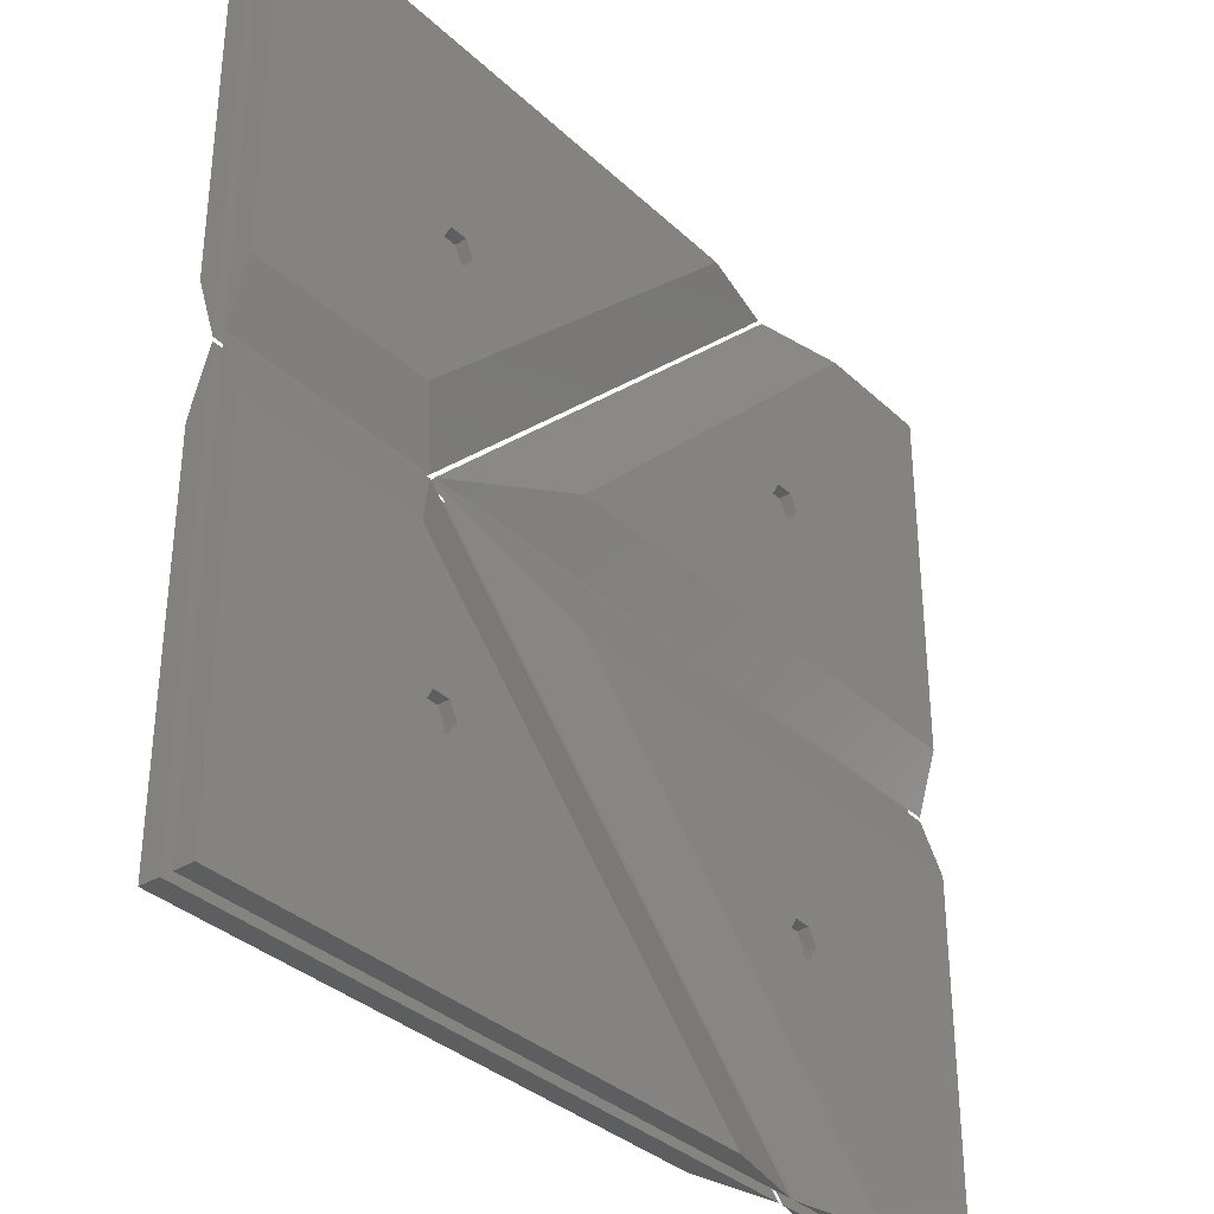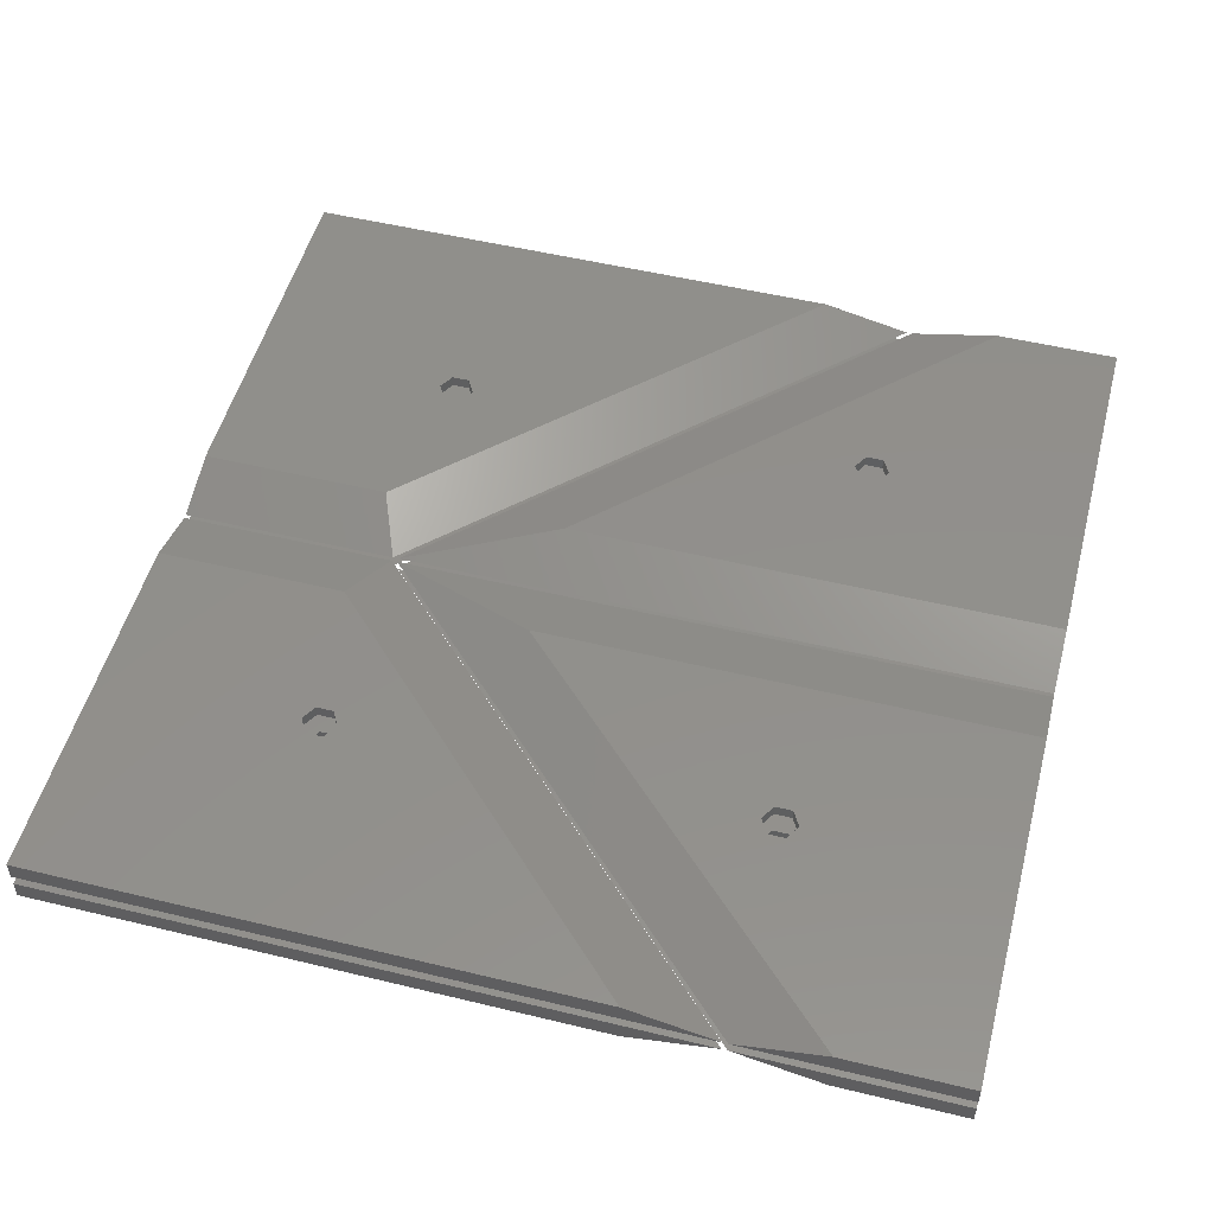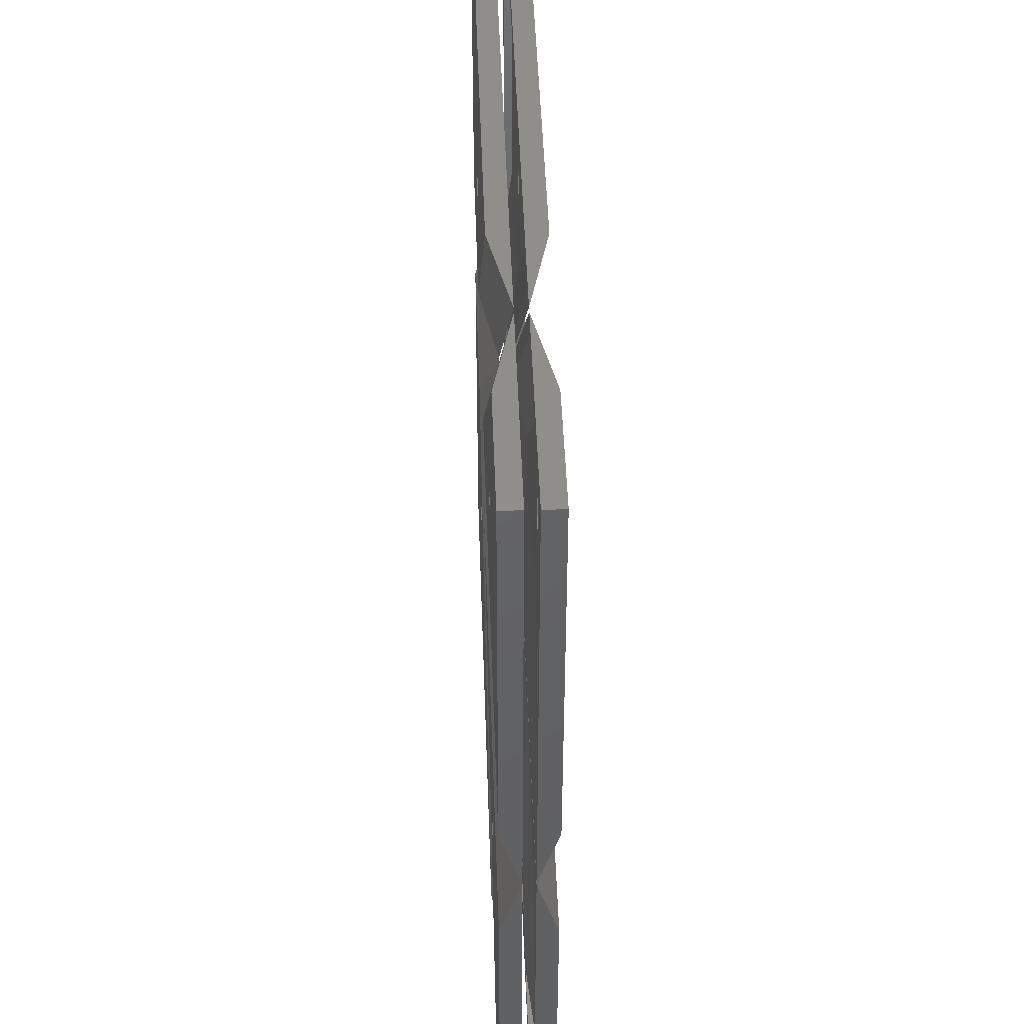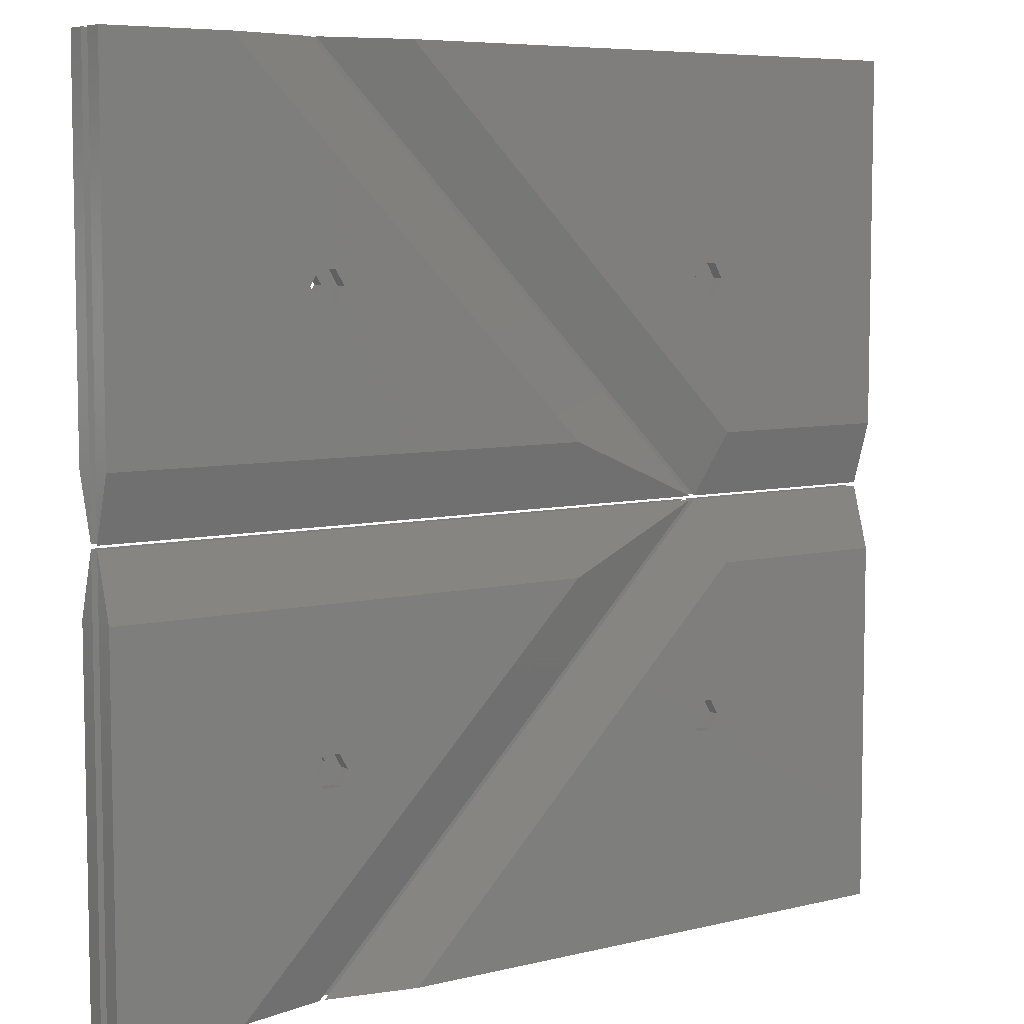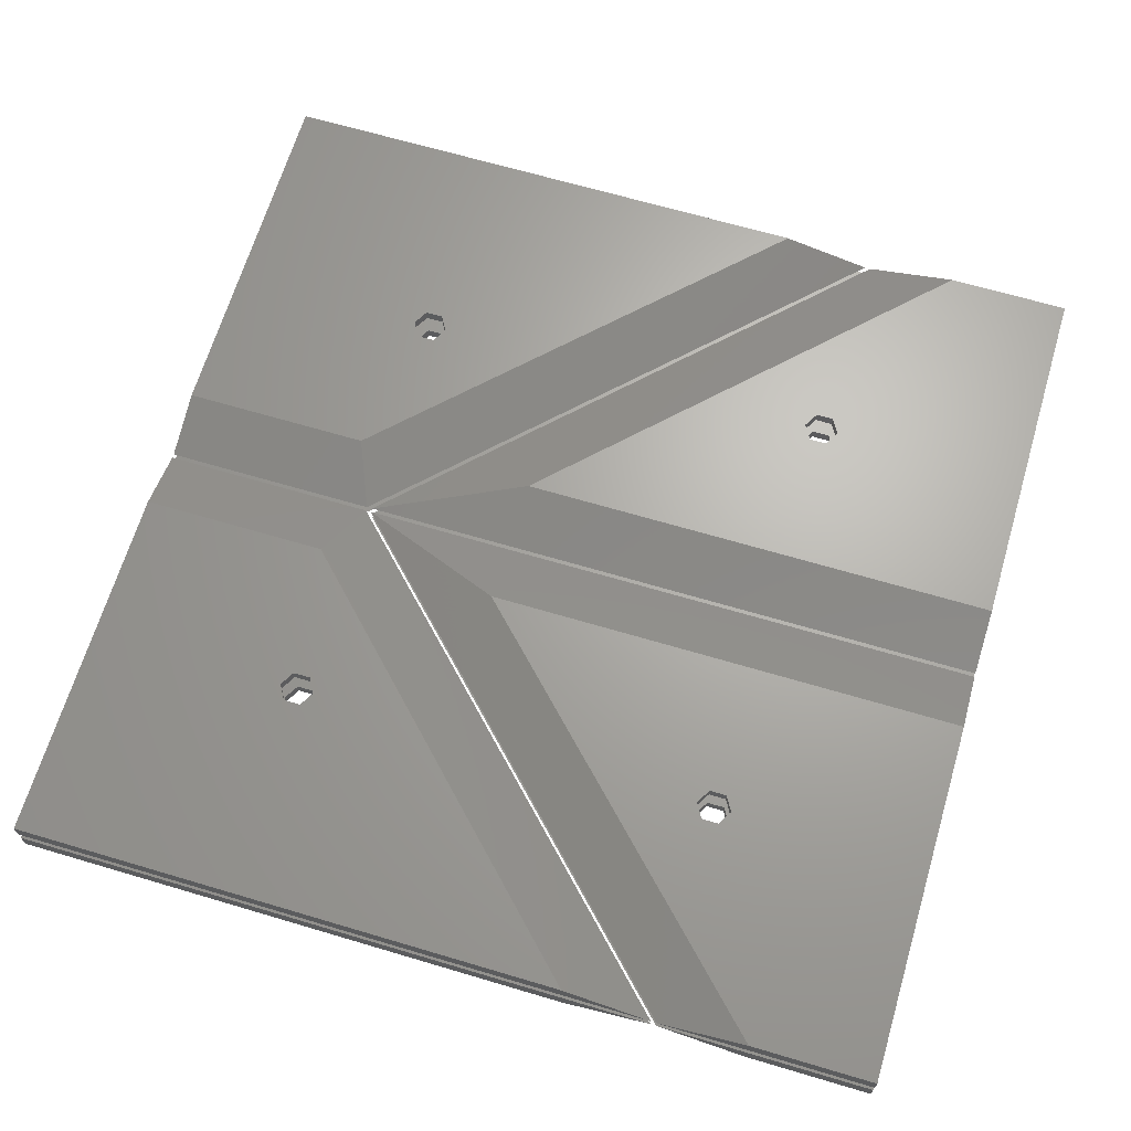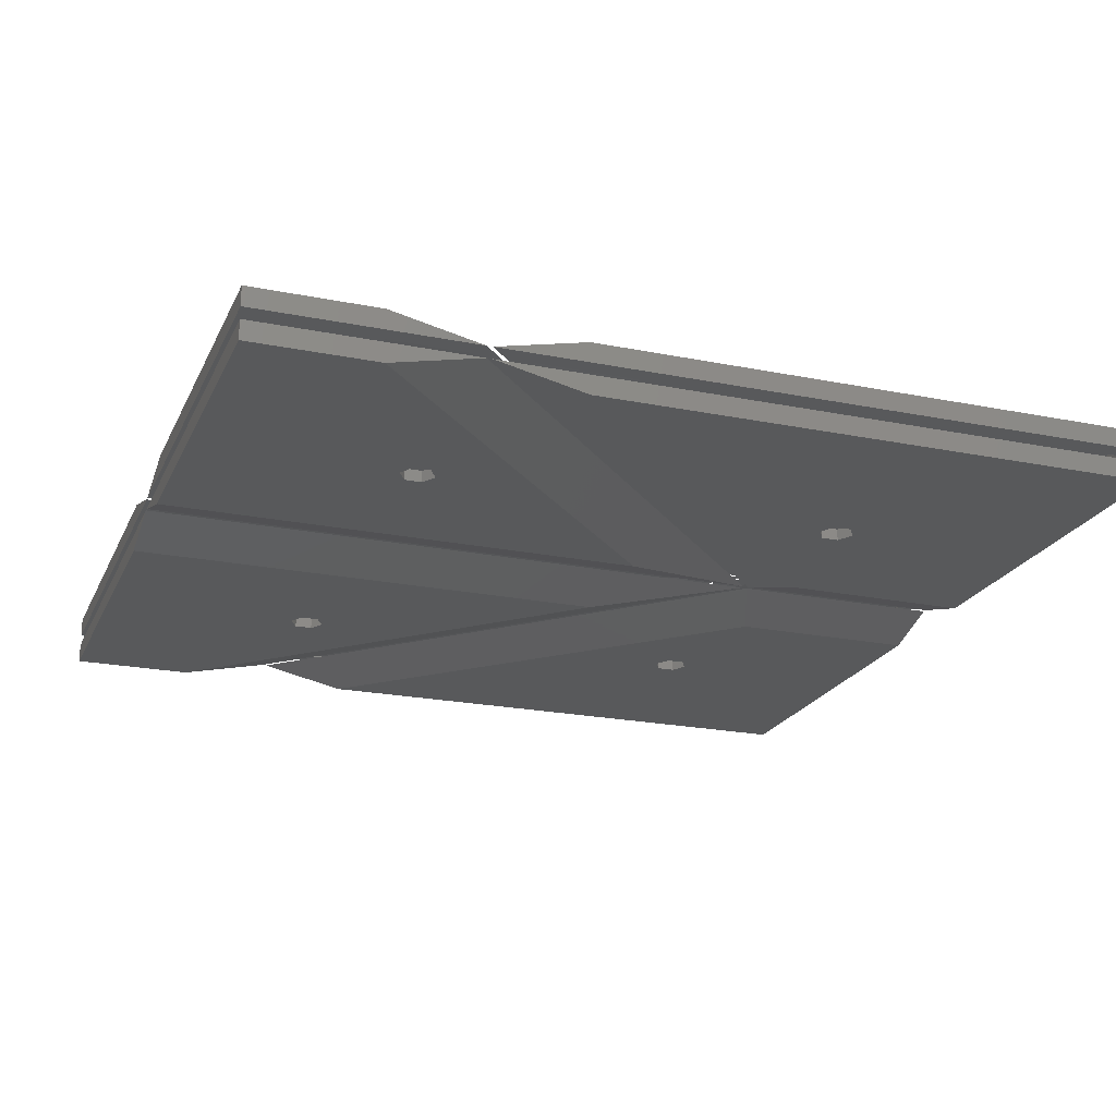
<metadata>
{"format":"stl","ext":"stl","renderer":"f3d","projection":"perspective","resolution":1024,"background":"white","views":[{"elev":-34.6,"azim":-50.9,"up":"+Y"},{"elev":51.8,"azim":14.7,"up":"+Z"},{"elev":44.9,"azim":88.1,"up":"+Y"},{"elev":6.8,"azim":144.5,"up":"+Y"},{"elev":66.5,"azim":16.6,"up":"+Z"},{"elev":-21.4,"azim":160.3,"up":"+Z"}]}
</metadata>
<code>
# stl→obj: 224 verts, 448 faces
v -0.001389 17 0
v 8.75 17 0
v 10.4 10.69 0
v 25.76 0.001 0
v 10.8 10 0
v -0.01493 0.001 0
v 9.596 9.307 0
v 9.596 10.69 0
v 10.4 9.307 0
v 9.196 10 0
v 0.808 16.19 0.54
v 10.4 10.69 0.54
v 8.415 16.19 0.54
v 10.8 10 0.54
v 23.81 0.811 0.54
v 9.596 9.307 0.54
v 0.7957 0.811 0.54
v 9.596 10.69 0.54
v 10.4 9.307 0.54
v 9.196 10 0.54
v 0.0009283 19.91 0.9
v 9.955 19.91 0.9
v 29.88 0.001 0.9
v -0.01493 0.001 0.9
v 0.8103 19.1 0.9
v 9.619 19.1 0.9
v 27.92 0.811 0.9
v 0.7957 0.811 0.9
v 9.955 19.91 1.44
v 0.0009283 19.91 1.44
v -0.001389 17 2.34
v 8.75 17 2.34
v 29.88 0.001 1.44
v 25.76 0.001 2.34
v -0.01493 0.001 1.44
v -0.01493 0.001 2.34
v 9.619 19.1 1.44
v 0.808 16.19 1.8
v 0.8103 19.1 1.44
v 8.415 16.19 1.8
v 27.92 0.811 1.44
v 23.81 0.811 1.8
v 0.7957 0.811 1.44
v 0.7957 0.811 1.8
v 10.4 10.69 2.34
v 10.8 10 2.34
v 9.596 9.307 2.34
v 9.596 10.69 2.34
v 10.4 9.307 2.34
v 9.196 10 2.34
v 10.4 10.69 1.8
v 10.8 10 1.8
v 9.596 9.307 1.8
v 9.596 10.69 1.8
v 10.4 9.307 1.8
v 9.196 10 1.8
v 8.75 23 0
v -0.001389 23 0
v 9.196 30 0
v -0.01493 40 0
v 9.596 30.69 0
v 25.76 40 0
v 10.4 30.69 0
v 10.8 30 0
v 10.4 29.31 0
v 9.596 29.31 0
v 8.415 23.81 0.54
v 9.196 30 0.54
v 0.808 23.81 0.54
v 9.596 30.69 0.54
v 0.7957 39.19 0.54
v 10.4 30.69 0.54
v 23.81 39.19 0.54
v 10.8 30 0.54
v 10.4 29.31 0.54
v 9.596 29.31 0.54
v 9.955 20.09 0.9
v 0.0009283 20.09 0.9
v -0.01493 40 0.9
v 29.88 40 0.9
v 9.619 20.9 0.9
v 0.8103 20.9 0.9
v 0.7957 39.19 0.9
v 27.92 39.19 0.9
v 0.0009283 20.09 1.44
v 9.955 20.09 1.44
v 8.75 23 2.34
v -0.001389 23 2.34
v -0.01493 40 1.44
v -0.01493 40 2.34
v 29.88 40 1.44
v 25.76 40 2.34
v 0.8103 20.9 1.44
v 8.415 23.81 1.8
v 9.619 20.9 1.44
v 0.808 23.81 1.8
v 0.7957 39.19 1.44
v 0.7957 39.19 1.8
v 27.92 39.19 1.44
v 23.81 39.19 1.8
v 9.196 30 2.34
v 9.596 30.69 2.34
v 10.4 30.69 2.34
v 10.8 30 2.34
v 10.4 29.31 2.34
v 9.596 29.31 2.34
v 9.196 30 1.8
v 9.596 30.69 1.8
v 10.4 30.69 1.8
v 10.8 30 1.8
v 10.4 29.31 1.8
v 9.596 29.31 1.8
v 17.24 17 0
v 40 17 0
v 30.4 10.69 0
v 39.98 0.001 0
v 30.8 10 0
v 34.25 0.001 0
v 29.2 10 0
v 30.4 9.307 0
v 29.6 10.69 0
v 29.6 9.307 0
v 19.2 16.19 0.54
v 30.4 10.69 0.54
v 39.19 16.19 0.54
v 30.8 10 0.54
v 39.17 0.811 0.54
v 34.59 0.811 0.54
v 29.6 9.307 0.54
v 30.4 9.307 0.54
v 29.6 10.69 0.54
v 29.2 10 0.54
v 10.21 19.91 0.9
v 40 19.91 0.9
v 39.98 0.001 0.9
v 30.13 0.001 0.9
v 12.17 19.1 0.9
v 39.19 19.1 0.9
v 39.17 0.811 0.9
v 30.47 0.811 0.9
v 40 19.91 1.44
v 10.21 19.91 1.44
v 17.24 17 2.34
v 40 17 2.34
v 39.98 0.001 1.44
v 39.98 0.001 2.34
v 30.13 0.001 1.44
v 34.25 0.001 2.34
v 39.19 19.1 1.44
v 19.2 16.19 1.8
v 12.17 19.1 1.44
v 39.19 16.19 1.8
v 39.17 0.811 1.44
v 39.17 0.811 1.8
v 30.47 0.811 1.44
v 34.59 0.811 1.8
v 30.4 10.69 2.34
v 30.8 10 2.34
v 29.2 10 2.34
v 30.4 9.307 2.34
v 29.6 10.69 2.34
v 29.6 9.307 2.34
v 30.4 10.69 1.8
v 30.8 10 1.8
v 29.6 9.307 1.8
v 30.4 9.307 1.8
v 29.6 10.69 1.8
v 29.2 10 1.8
v 40 23 0
v 17.24 23 0
v 29.6 29.31 0
v 34.25 40 0
v 29.6 30.69 0
v 39.98 40 0
v 30.8 30 0
v 30.4 29.31 0
v 30.4 30.69 0
v 29.2 30 0
v 39.19 23.81 0.54
v 29.6 29.31 0.54
v 19.2 23.81 0.54
v 29.6 30.69 0.54
v 34.59 39.19 0.54
v 30.8 30 0.54
v 39.17 39.19 0.54
v 30.4 29.31 0.54
v 30.4 30.69 0.54
v 29.2 30 0.54
v 40 20.09 0.9
v 10.21 20.09 0.9
v 30.13 40 0.9
v 39.98 40 0.9
v 39.19 20.9 0.9
v 12.17 20.9 0.9
v 30.47 39.19 0.9
v 39.17 39.19 0.9
v 10.21 20.09 1.44
v 40 20.09 1.44
v 40 23 2.34
v 17.24 23 2.34
v 30.13 40 1.44
v 34.25 40 2.34
v 39.98 40 1.44
v 39.98 40 2.34
v 12.17 20.9 1.44
v 39.19 23.81 1.8
v 39.19 20.9 1.44
v 19.2 23.81 1.8
v 30.47 39.19 1.44
v 34.59 39.19 1.8
v 39.17 39.19 1.44
v 39.17 39.19 1.8
v 29.6 29.31 2.34
v 29.6 30.69 2.34
v 30.8 30 2.34
v 30.4 29.31 2.34
v 30.4 30.69 2.34
v 29.2 30 2.34
v 29.6 29.31 1.8
v 29.6 30.69 1.8
v 30.8 30 1.8
v 30.4 29.31 1.8
v 30.4 30.69 1.8
v 29.2 30 1.8
f 1 2 3
f 2 4 5
f 4 6 7
f 6 1 8
f 5 3 2
f 5 4 9
f 3 8 1
f 8 10 6
f 10 7 6
f 7 9 4
f 11 12 13
f 13 14 15
f 15 16 17
f 17 18 11
f 14 13 12
f 14 19 15
f 12 11 18
f 18 17 20
f 20 17 16
f 16 15 19
f 2 1 21
f 22 2 21
f 4 2 22
f 23 4 22
f 6 4 23
f 24 6 23
f 1 6 24
f 21 1 24
f 13 25 11
f 26 25 13
f 15 26 13
f 27 26 15
f 17 27 15
f 28 27 17
f 11 28 17
f 25 28 11
f 5 14 3
f 3 14 12
f 3 12 8
f 8 12 18
f 8 18 10
f 10 18 20
f 10 20 7
f 7 20 16
f 7 16 9
f 9 16 19
f 9 19 5
f 5 19 14
f 22 21 25
f 26 22 25
f 23 22 26
f 27 23 26
f 24 23 27
f 28 24 27
f 21 24 28
f 25 21 28
f 29 30 31
f 32 29 31
f 33 29 32
f 34 33 32
f 35 33 34
f 36 35 34
f 30 35 36
f 31 30 36
f 37 38 39
f 40 38 37
f 41 40 37
f 42 40 41
f 43 42 41
f 44 42 43
f 39 44 43
f 38 44 39
f 31 45 32
f 32 46 34
f 34 47 36
f 36 48 31
f 46 32 45
f 46 49 34
f 45 31 48
f 48 36 50
f 50 36 47
f 47 34 49
f 38 40 51
f 40 42 52
f 42 44 53
f 44 38 54
f 52 51 40
f 52 42 55
f 51 54 38
f 54 56 44
f 56 53 44
f 53 55 42
f 52 46 51
f 51 46 45
f 51 45 54
f 54 45 48
f 54 48 56
f 56 48 50
f 56 50 53
f 53 50 47
f 53 47 55
f 55 47 49
f 55 49 52
f 52 49 46
f 29 39 30
f 37 39 29
f 33 37 29
f 41 37 33
f 35 41 33
f 43 41 35
f 30 43 35
f 39 43 30
f 57 58 59
f 58 60 61
f 60 62 63
f 62 57 64
f 64 57 65
f 64 63 62
f 63 61 60
f 61 59 58
f 59 66 57
f 66 65 57
f 67 68 69
f 69 70 71
f 71 72 73
f 73 74 67
f 74 75 67
f 74 73 72
f 72 71 70
f 70 69 68
f 68 67 76
f 76 67 75
f 58 57 77
f 78 58 77
f 60 58 78
f 79 60 78
f 62 60 79
f 80 62 79
f 57 62 80
f 77 57 80
f 69 81 67
f 82 81 69
f 71 82 69
f 83 82 71
f 73 83 71
f 84 83 73
f 67 84 73
f 81 84 67
f 64 74 63
f 63 74 72
f 63 72 61
f 61 72 70
f 61 70 59
f 59 70 68
f 59 68 66
f 66 68 76
f 66 76 65
f 65 76 75
f 65 75 64
f 64 75 74
f 78 77 81
f 82 78 81
f 79 78 82
f 83 79 82
f 80 79 83
f 84 80 83
f 77 80 84
f 81 77 84
f 85 86 87
f 88 85 87
f 89 85 88
f 90 89 88
f 91 89 90
f 92 91 90
f 86 91 92
f 87 86 92
f 93 94 95
f 96 94 93
f 97 96 93
f 98 96 97
f 99 98 97
f 100 98 99
f 95 100 99
f 94 100 95
f 87 101 88
f 88 102 90
f 90 103 92
f 92 104 87
f 104 105 87
f 104 92 103
f 103 90 102
f 102 88 101
f 101 87 106
f 106 87 105
f 94 96 107
f 96 98 108
f 98 100 109
f 100 94 110
f 110 94 111
f 110 109 100
f 109 108 98
f 108 107 96
f 107 112 94
f 112 111 94
f 110 104 109
f 109 104 103
f 109 103 108
f 108 103 102
f 108 102 107
f 107 102 101
f 107 101 112
f 112 101 106
f 112 106 111
f 111 106 105
f 111 105 110
f 110 105 104
f 85 95 86
f 93 95 85
f 89 93 85
f 97 93 89
f 91 97 89
f 99 97 91
f 86 99 91
f 95 99 86
f 113 114 115
f 114 116 117
f 116 118 117
f 118 113 119
f 117 115 114
f 117 118 120
f 115 121 113
f 121 119 113
f 119 122 118
f 122 120 118
f 123 124 125
f 125 126 127
f 127 126 128
f 128 129 123
f 126 125 124
f 126 130 128
f 124 123 131
f 131 123 132
f 132 123 129
f 129 128 130
f 114 113 133
f 134 114 133
f 116 114 134
f 135 116 134
f 118 116 135
f 136 118 135
f 113 118 136
f 133 113 136
f 125 137 123
f 138 137 125
f 127 138 125
f 139 138 127
f 128 139 127
f 140 139 128
f 123 140 128
f 137 140 123
f 117 126 115
f 115 126 124
f 115 124 121
f 121 124 131
f 121 131 119
f 119 131 132
f 119 132 122
f 122 132 129
f 122 129 120
f 120 129 130
f 120 130 117
f 117 130 126
f 134 133 137
f 138 134 137
f 135 134 138
f 139 135 138
f 136 135 139
f 140 136 139
f 133 136 140
f 137 133 140
f 141 142 143
f 144 141 143
f 145 141 144
f 146 145 144
f 147 145 146
f 148 147 146
f 142 147 148
f 143 142 148
f 149 150 151
f 152 150 149
f 153 152 149
f 154 152 153
f 155 154 153
f 156 154 155
f 151 156 155
f 150 156 151
f 143 157 144
f 144 158 146
f 146 158 148
f 148 159 143
f 158 144 157
f 158 160 148
f 157 143 161
f 161 143 159
f 159 148 162
f 162 148 160
f 150 152 163
f 152 154 164
f 154 156 164
f 156 150 165
f 164 163 152
f 164 156 166
f 163 167 150
f 167 168 150
f 168 165 150
f 165 166 156
f 164 158 163
f 163 158 157
f 163 157 167
f 167 157 161
f 167 161 168
f 168 161 159
f 168 159 165
f 165 159 162
f 165 162 166
f 166 162 160
f 166 160 164
f 164 160 158
f 141 151 142
f 149 151 141
f 145 149 141
f 153 149 145
f 147 153 145
f 155 153 147
f 142 155 147
f 151 155 142
f 169 170 171
f 170 172 173
f 172 174 175
f 174 169 175
f 175 169 176
f 175 177 172
f 177 173 172
f 173 178 170
f 178 171 170
f 171 176 169
f 179 180 181
f 181 182 183
f 183 184 185
f 185 184 179
f 184 186 179
f 184 183 187
f 187 183 182
f 182 181 188
f 188 181 180
f 180 179 186
f 170 169 189
f 190 170 189
f 172 170 190
f 191 172 190
f 174 172 191
f 192 174 191
f 169 174 192
f 189 169 192
f 181 193 179
f 194 193 181
f 183 194 181
f 195 194 183
f 185 195 183
f 196 195 185
f 179 196 185
f 193 196 179
f 175 184 177
f 177 184 187
f 177 187 173
f 173 187 182
f 173 182 178
f 178 182 188
f 178 188 171
f 171 188 180
f 171 180 176
f 176 180 186
f 176 186 175
f 175 186 184
f 190 189 193
f 194 190 193
f 191 190 194
f 195 191 194
f 192 191 195
f 196 192 195
f 189 192 196
f 193 189 196
f 197 198 199
f 200 197 199
f 201 197 200
f 202 201 200
f 203 201 202
f 204 203 202
f 198 203 204
f 199 198 204
f 205 206 207
f 208 206 205
f 209 208 205
f 210 208 209
f 211 210 209
f 212 210 211
f 207 212 211
f 206 212 207
f 199 213 200
f 200 214 202
f 202 215 204
f 204 215 199
f 215 216 199
f 215 202 217
f 217 202 214
f 214 200 218
f 218 200 213
f 213 199 216
f 206 208 219
f 208 210 220
f 210 212 221
f 212 206 221
f 221 206 222
f 221 223 210
f 223 220 210
f 220 224 208
f 224 219 208
f 219 222 206
f 221 215 223
f 223 215 217
f 223 217 220
f 220 217 214
f 220 214 224
f 224 214 218
f 224 218 219
f 219 218 213
f 219 213 222
f 222 213 216
f 222 216 221
f 221 216 215
f 197 207 198
f 205 207 197
f 201 205 197
f 209 205 201
f 203 209 201
f 211 209 203
f 198 211 203
f 207 211 198

</code>
